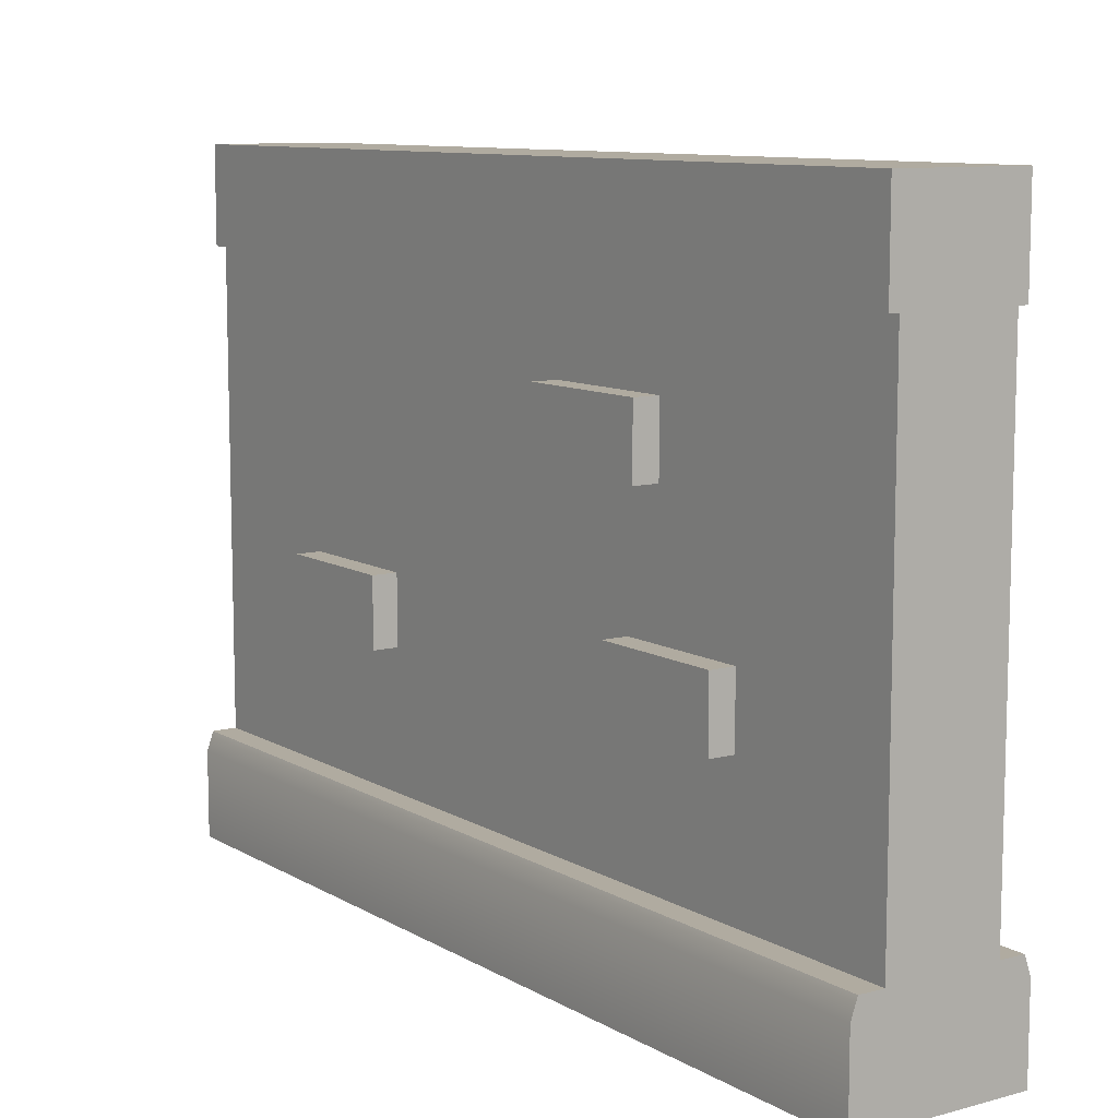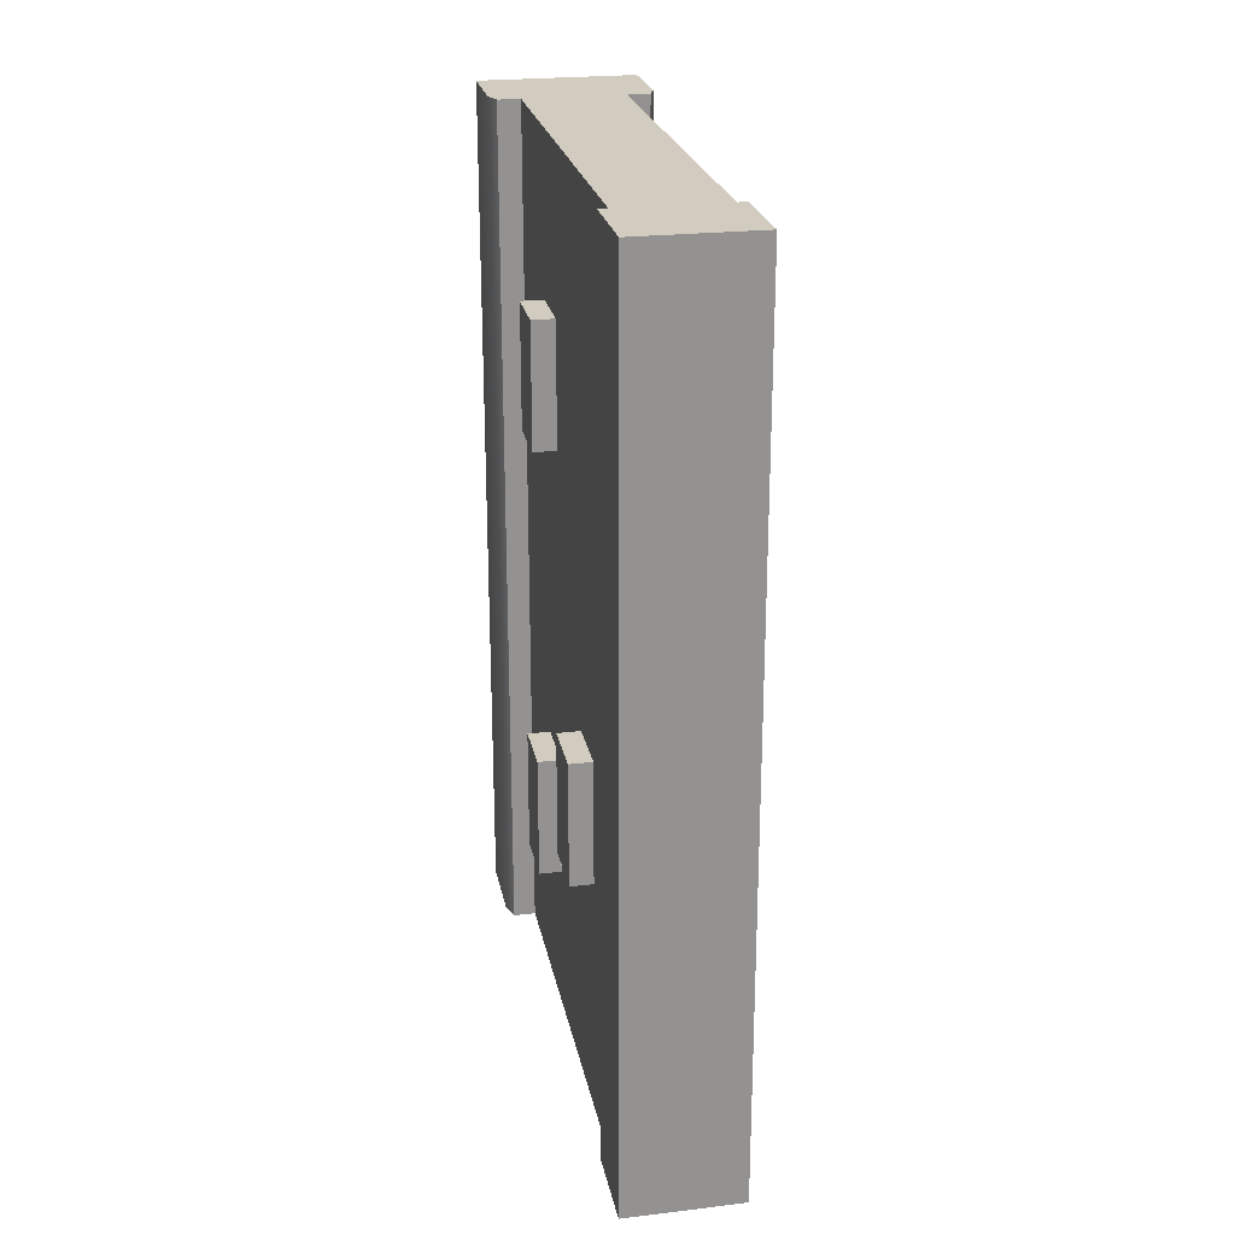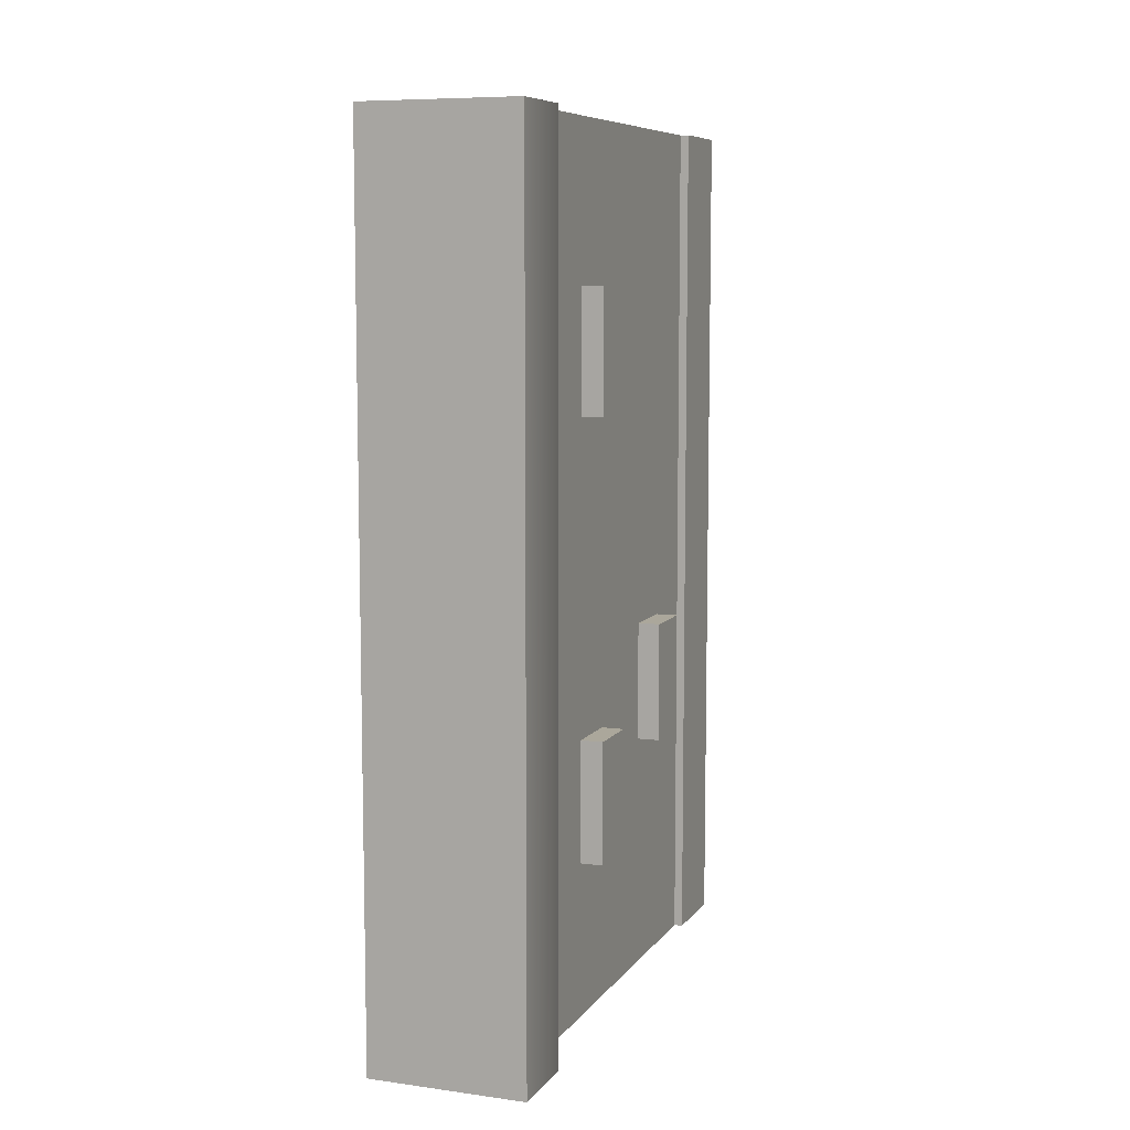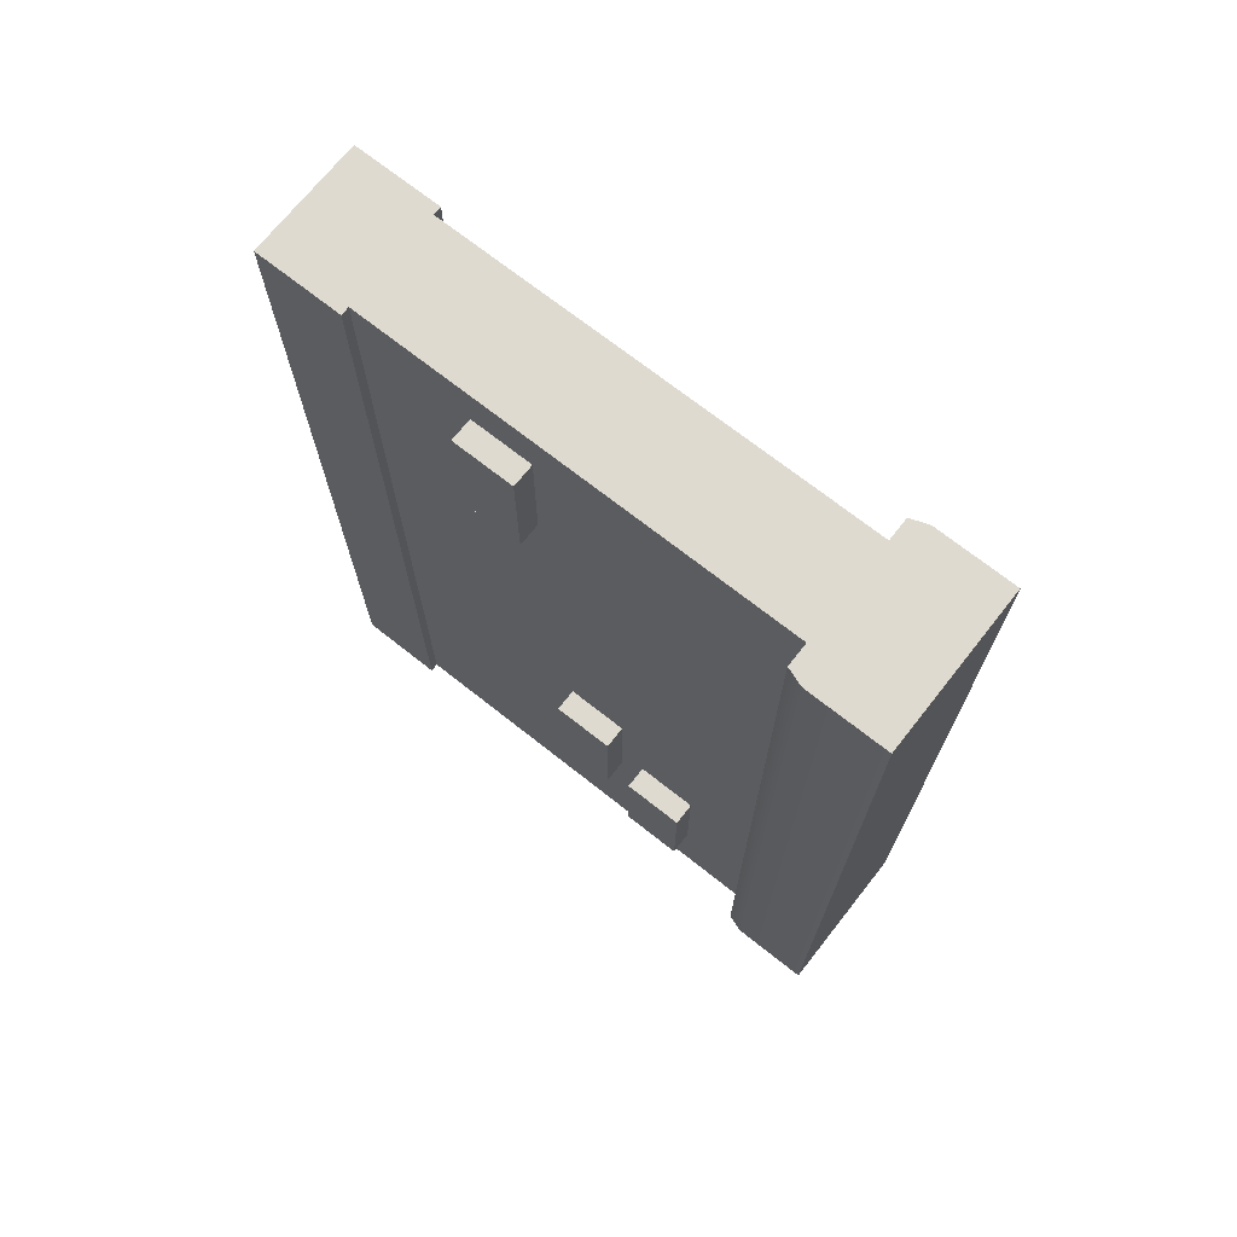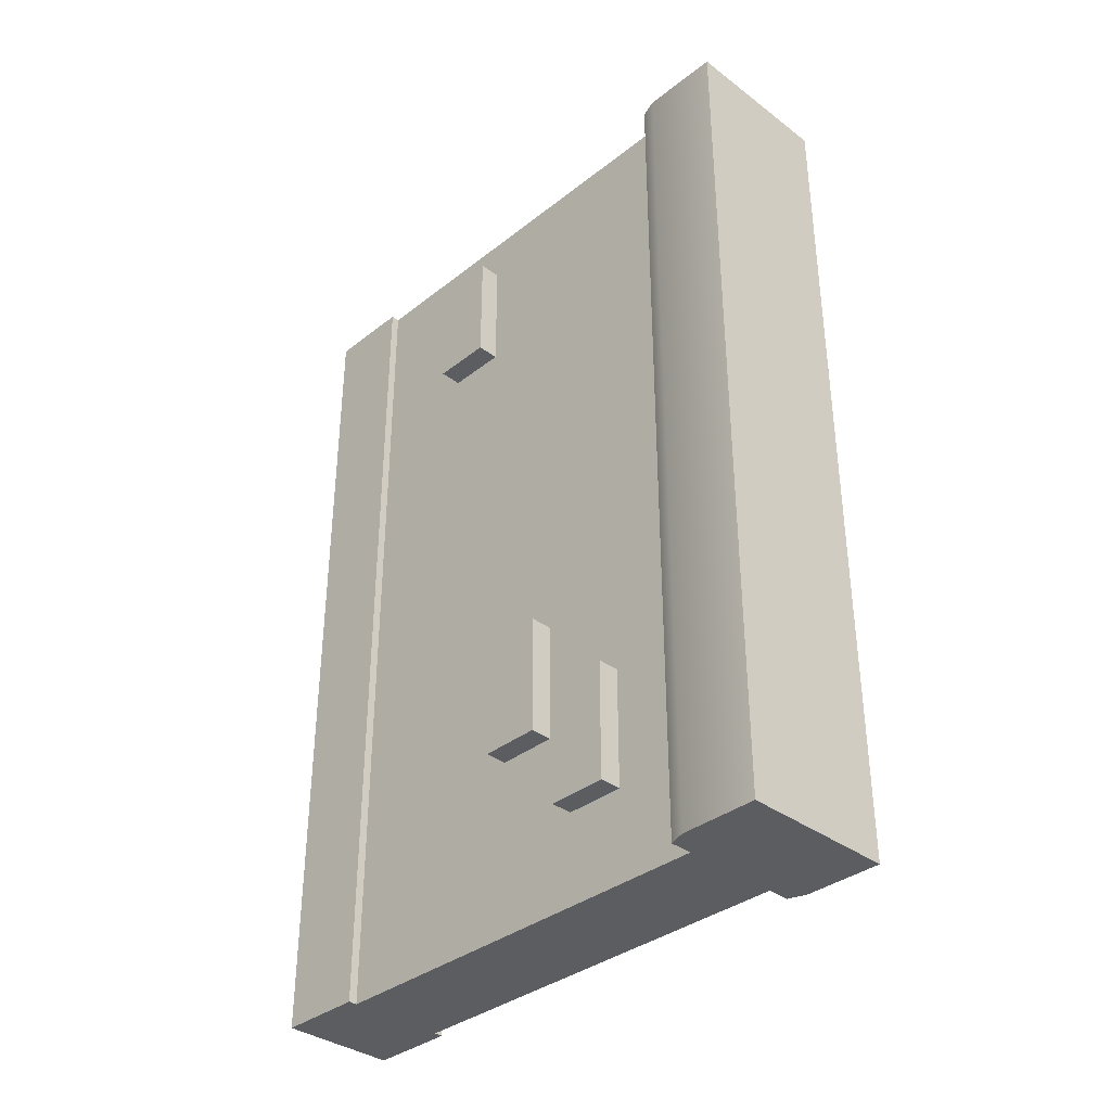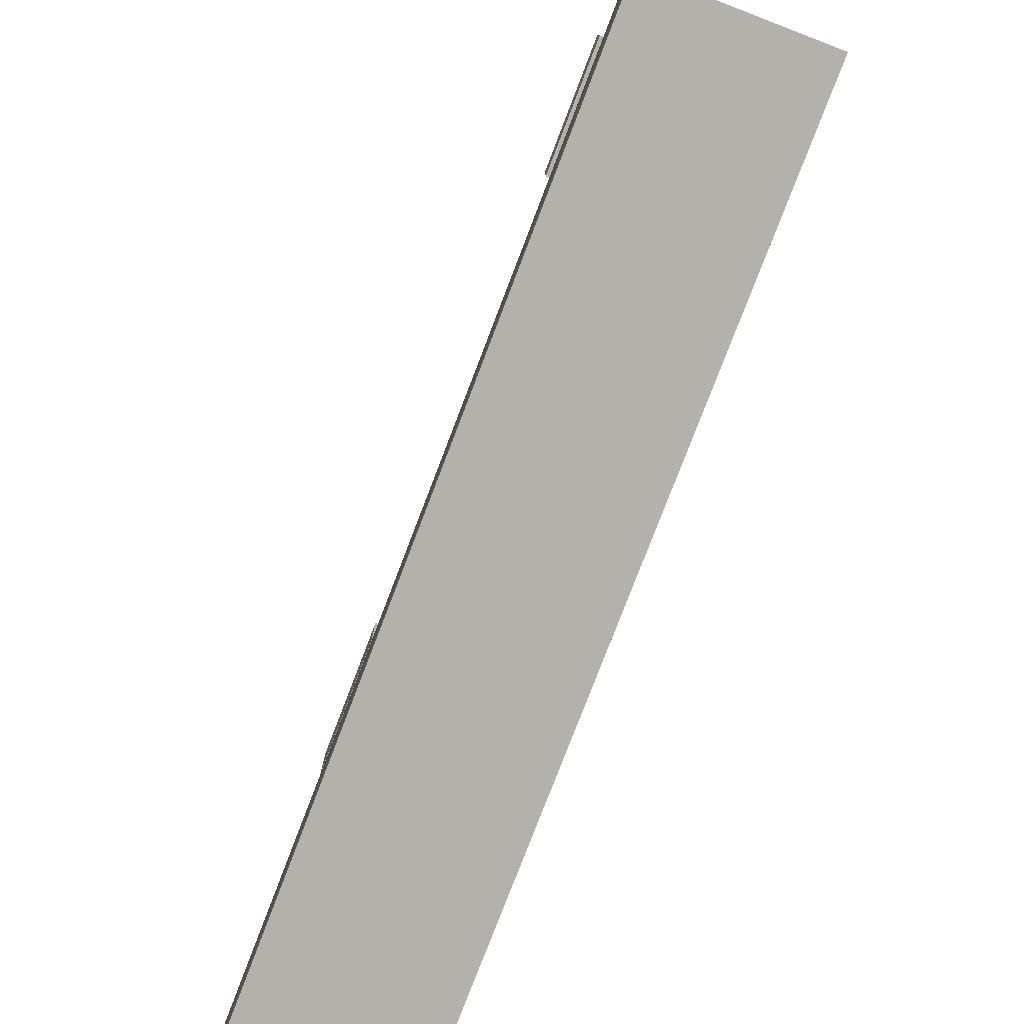
<metadata>
{"format":"obj","ext":"obj","renderer":"f3d","projection":"perspective","resolution":1024,"background":"white","views":[{"elev":9.8,"azim":145.3,"up":"+Y"},{"elev":23.9,"azim":169.0,"up":"+Z"},{"elev":8.1,"azim":20.5,"up":"+Z"},{"elev":70.9,"azim":-51.7,"up":"+Z"},{"elev":-35.9,"azim":-44.3,"up":"+Z"},{"elev":-79.1,"azim":-21.0,"up":"+Y"}]}
</metadata>
<code>
o brick-wall.003
v 7.661 -4.234 -8.642
v 7.612 -4.234 -8.642
v 7.661 -4.234 -10.55
v 7.612 -4.234 -10.55
v 7.899 -3.294 -10.55
v 7.899 -3.294 -8.642
v 7.899 -3.103 -10.55
v 7.899 -3.103 -8.642
v 7.598 -4.444 -8.642
v 7.942 -4.444 -8.642
v 7.598 -4.444 -10.55
v 7.942 -4.444 -10.55
v 7.642 -3.103 -8.642
v 7.642 -3.103 -10.55
v 7.598 -4.272 -8.642
v 7.598 -4.272 -10.55
v 7.929 -4.234 -8.642
v 7.879 -4.234 -8.642
v 7.929 -4.234 -10.55
v 7.879 -4.234 -10.55
v 7.942 -4.272 -10.55
v 7.942 -4.272 -8.642
v 7.879 -3.294 -8.642
v 7.879 -3.294 -10.55
v 7.642 -3.294 -8.642
v 7.661 -3.294 -8.642
v 7.642 -3.294 -10.55
v 7.661 -3.294 -10.55
v 7.899 -3.294 -10.55
v 7.899 -3.103 -10.55
v 7.879 -3.294 -10.55
v 7.642 -3.103 -10.55
v 7.661 -3.294 -10.55
v 7.642 -3.294 -10.55
v 7.598 -4.444 -10.55
v 7.929 -4.234 -10.55
v 7.879 -4.234 -10.55
v 7.661 -4.234 -10.55
v 7.612 -4.234 -10.55
v 7.598 -4.272 -10.55
v 7.899 -3.103 -8.642
v 7.899 -3.294 -8.642
v 7.642 -3.103 -8.642
v 7.879 -3.294 -8.642
v 7.661 -3.294 -8.642
v 7.642 -3.294 -8.642
v 7.598 -4.444 -8.642
v 7.929 -4.234 -8.642
v 7.879 -4.234 -8.642
v 7.661 -4.234 -8.642
v 7.612 -4.234 -8.642
v 7.598 -4.272 -8.642
v 7.612 -4.061 -10.08
v 7.612 -4.061 -10.35
v 7.612 -3.927 -10.08
v 7.612 -3.927 -10.35
v 7.661 -4.061 -10.08
v 7.661 -4.061 -10.35
v 7.661 -3.927 -10.08
v 7.661 -3.927 -10.35
v 7.612 -3.87 -9.891
v 7.612 -3.87 -10.16
v 7.612 -3.736 -9.891
v 7.612 -3.736 -10.16
v 7.661 -3.87 -9.891
v 7.661 -3.87 -10.16
v 7.661 -3.736 -9.891
v 7.661 -3.736 -10.16
v 7.612 -3.678 -8.744
v 7.612 -3.678 -9.013
v 7.612 -3.545 -8.744
v 7.612 -3.545 -9.013
v 7.661 -3.678 -8.744
v 7.661 -3.678 -9.013
v 7.661 -3.545 -8.744
v 7.661 -3.545 -9.013
v 7.929 -3.969 -10.21
v 7.929 -3.969 -9.942
v 7.929 -3.835 -10.21
v 7.929 -3.835 -9.942
v 7.879 -3.969 -10.21
v 7.879 -3.969 -9.942
v 7.879 -3.835 -10.21
v 7.879 -3.835 -9.942
v 7.929 -3.587 -10.02
v 7.929 -3.587 -9.751
v 7.929 -3.453 -10.02
v 7.929 -3.453 -9.751
v 7.879 -3.587 -10.02
v 7.879 -3.587 -9.751
v 7.879 -3.453 -10.02
v 7.879 -3.453 -9.751
v 7.929 -3.969 -9.255
v 7.929 -3.969 -8.986
v 7.929 -3.835 -9.255
v 7.929 -3.835 -8.986
v 7.879 -3.969 -9.255
v 7.879 -3.969 -8.986
v 7.879 -3.835 -9.255
v 7.879 -3.835 -8.986
f 3 2 1
f 2 3 4
f 7 6 5
f 6 7 8
f 11 10 9
f 10 11 12
f 7 13 8
f 13 7 14
f 2 16 15
f 16 2 4
f 19 18 17
f 18 19 20
f 19 22 21
f 22 19 17
f 24 6 23
f 6 24 5
f 27 26 25
f 26 27 28
f 13 27 25
f 27 13 14
f 21 10 12
f 10 21 22
f 15 11 9
f 11 15 16
f 31 30 29
f 30 31 32
f 32 31 33
f 32 33 34
f 35 21 12
f 21 35 36
f 36 35 37
f 37 35 38
f 38 35 39
f 39 35 40
f 43 42 41
f 42 43 44
f 44 43 45
f 45 43 46
f 22 47 10
f 47 22 48
f 47 48 49
f 47 49 50
f 47 50 51
f 47 51 52
f 26 3 1
f 3 26 28
f 24 18 20
f 18 24 23
f 20 28 24
f 28 20 3
f 26 18 23
f 18 26 1
f 55 54 53
f 54 55 56
f 54 57 53
f 57 54 58
f 55 57 59
f 57 55 53
f 60 55 59
f 55 60 56
f 54 60 58
f 60 54 56
f 63 62 61
f 62 63 64
f 62 65 61
f 65 62 66
f 63 65 67
f 65 63 61
f 68 63 67
f 63 68 64
f 62 68 66
f 68 62 64
f 71 70 69
f 70 71 72
f 70 73 69
f 73 70 74
f 71 73 75
f 73 71 69
f 76 71 75
f 71 76 72
f 70 76 74
f 76 70 72
f 79 78 77
f 78 79 80
f 78 81 77
f 81 78 82
f 79 81 83
f 81 79 77
f 84 79 83
f 79 84 80
f 78 84 82
f 84 78 80
f 87 86 85
f 86 87 88
f 86 89 85
f 89 86 90
f 87 89 91
f 89 87 85
f 92 87 91
f 87 92 88
f 86 92 90
f 92 86 88
f 95 94 93
f 94 95 96
f 94 97 93
f 97 94 98
f 95 97 99
f 97 95 93
f 100 95 99
f 95 100 96
f 94 100 98
f 100 94 96
f 3 2 1
f 2 3 4
f 7 6 5
f 6 7 8
f 11 10 9
f 10 11 12
f 7 13 8
f 13 7 14
f 2 16 15
f 16 2 4
f 19 18 17
f 18 19 20
f 19 22 21
f 22 19 17
f 24 6 23
f 6 24 5
f 27 26 25
f 26 27 28
f 13 27 25
f 27 13 14
f 21 10 12
f 10 21 22
f 15 11 9
f 11 15 16
f 31 30 29
f 30 31 32
f 32 31 33
f 32 33 34
f 35 21 12
f 21 35 36
f 36 35 37
f 37 35 38
f 38 35 39
f 39 35 40
f 43 42 41
f 42 43 44
f 44 43 45
f 45 43 46
f 22 47 10
f 47 22 48
f 47 48 49
f 47 49 50
f 47 50 51
f 47 51 52
f 26 3 1
f 3 26 28
f 24 18 20
f 18 24 23
f 20 28 24
f 28 20 3
f 26 18 23
f 18 26 1
f 55 54 53
f 54 55 56
f 54 57 53
f 57 54 58
f 55 57 59
f 57 55 53
f 60 55 59
f 55 60 56
f 54 60 58
f 60 54 56
f 63 62 61
f 62 63 64
f 62 65 61
f 65 62 66
f 63 65 67
f 65 63 61
f 68 63 67
f 63 68 64
f 62 68 66
f 68 62 64
f 71 70 69
f 70 71 72
f 70 73 69
f 73 70 74
f 71 73 75
f 73 71 69
f 76 71 75
f 71 76 72
f 70 76 74
f 76 70 72
f 79 78 77
f 78 79 80
f 78 81 77
f 81 78 82
f 79 81 83
f 81 79 77
f 84 79 83
f 79 84 80
f 78 84 82
f 84 78 80
f 87 86 85
f 86 87 88
f 86 89 85
f 89 86 90
f 87 89 91
f 89 87 85
f 92 87 91
f 87 92 88
f 86 92 90
f 92 86 88
f 95 94 93
f 94 95 96
f 94 97 93
f 97 94 98
f 95 97 99
f 97 95 93
f 100 95 99
f 95 100 96
f 94 100 98
f 100 94 96

</code>
